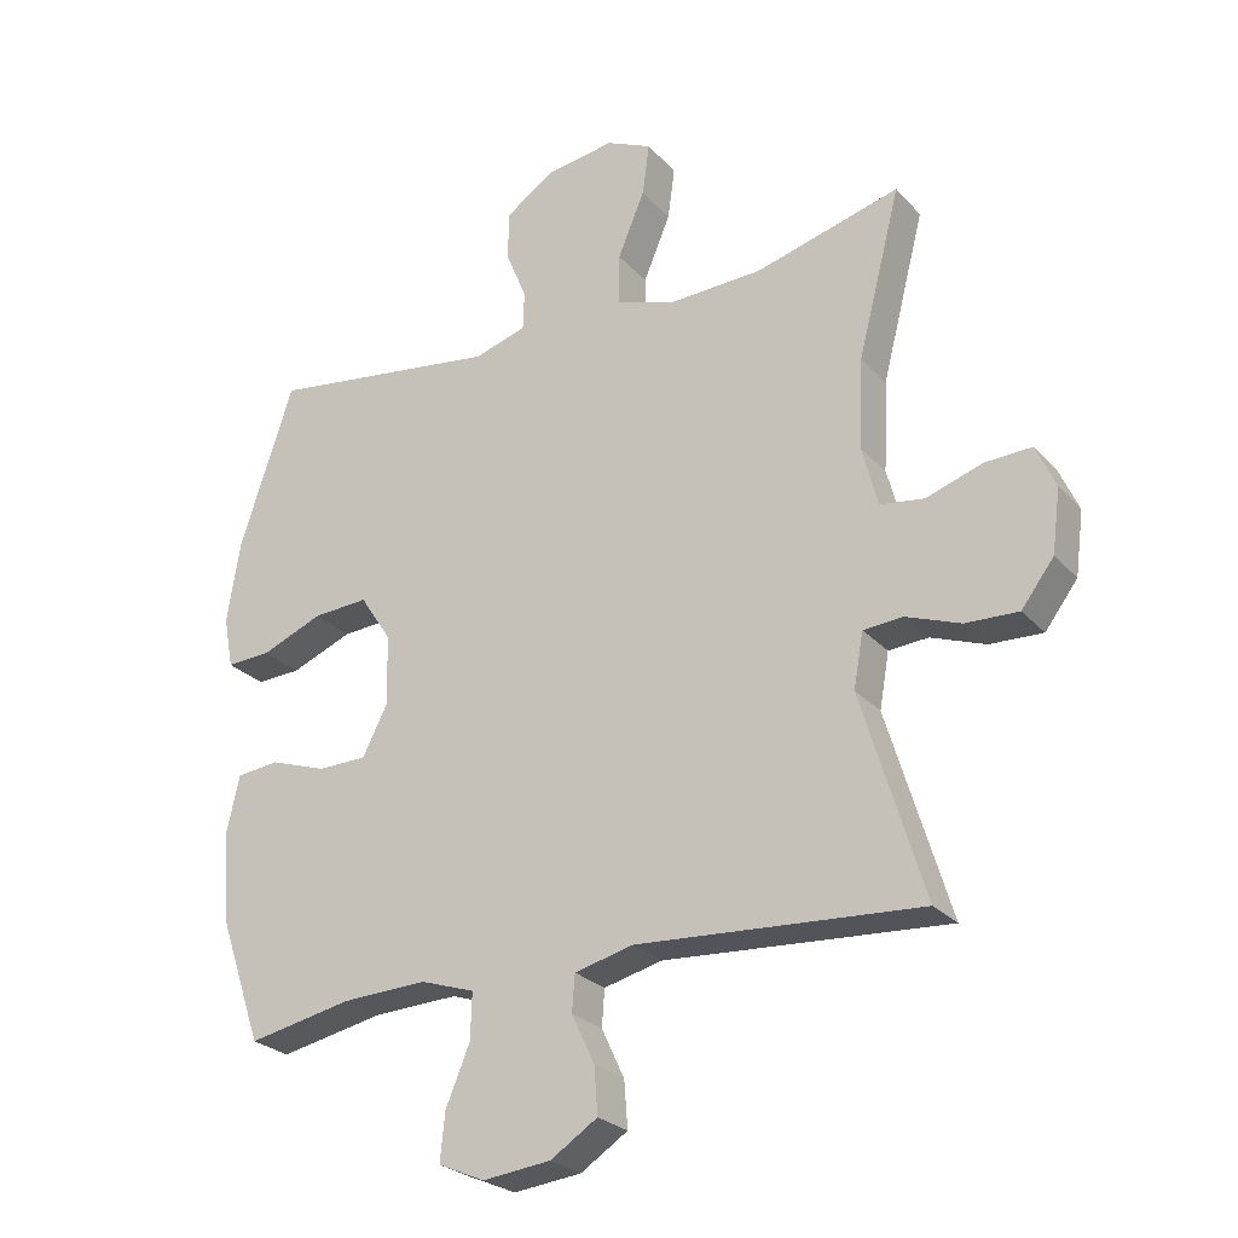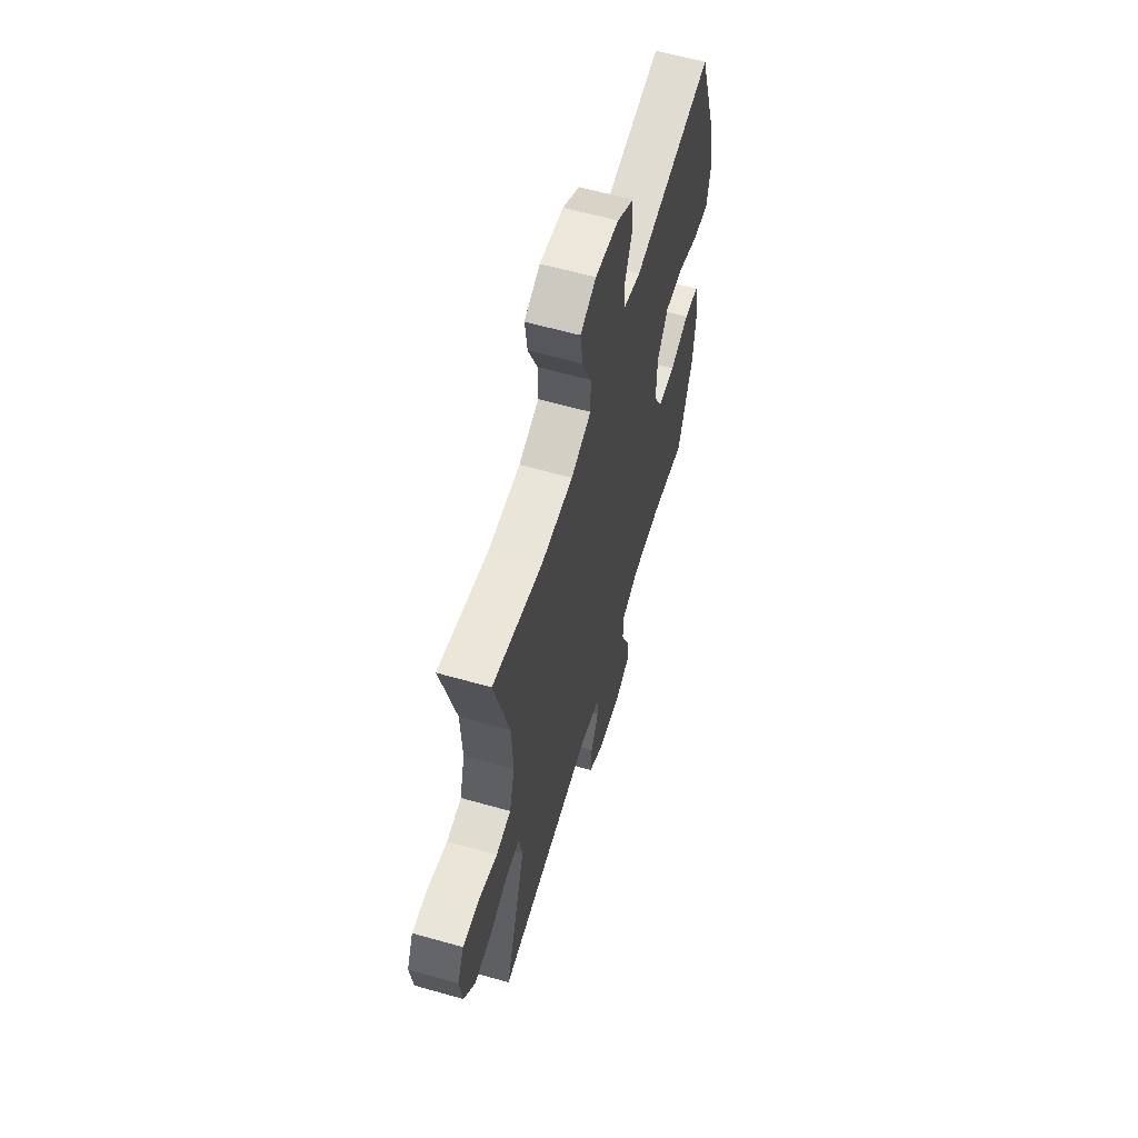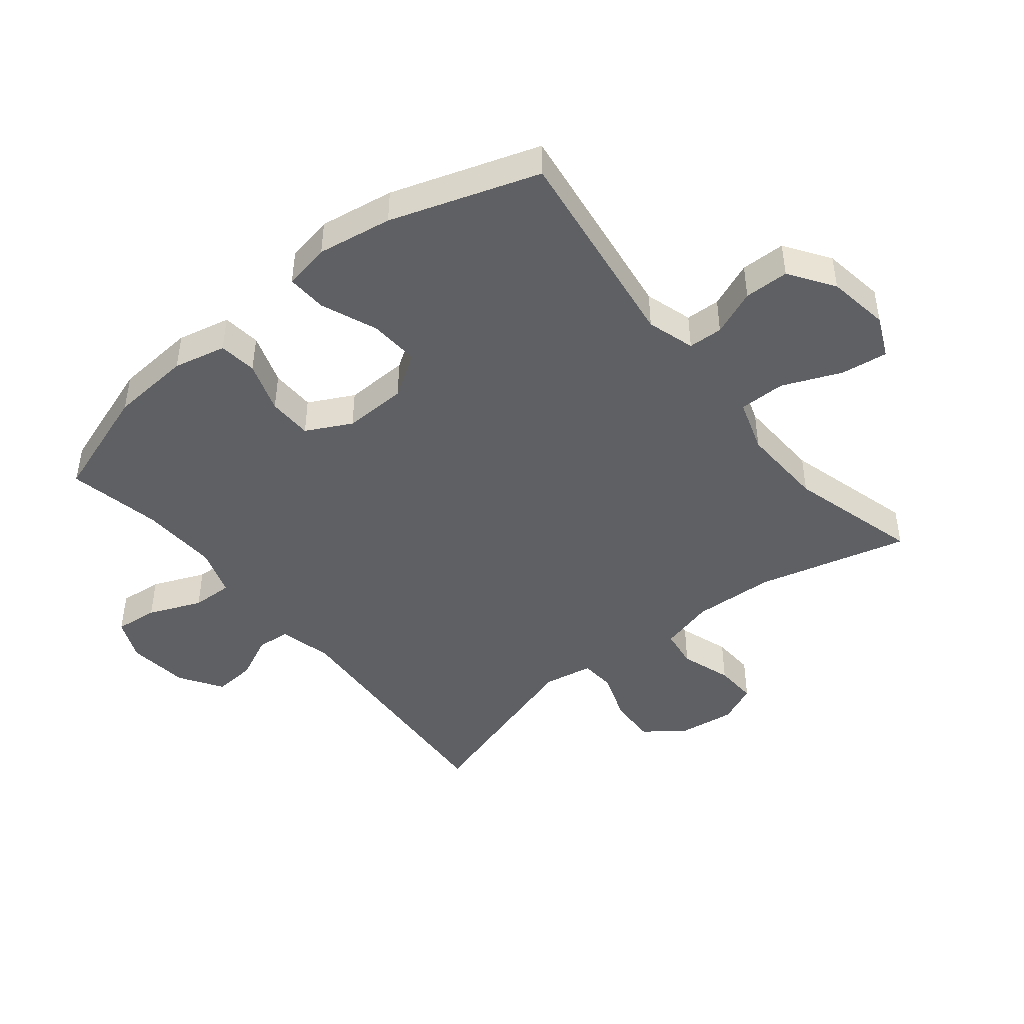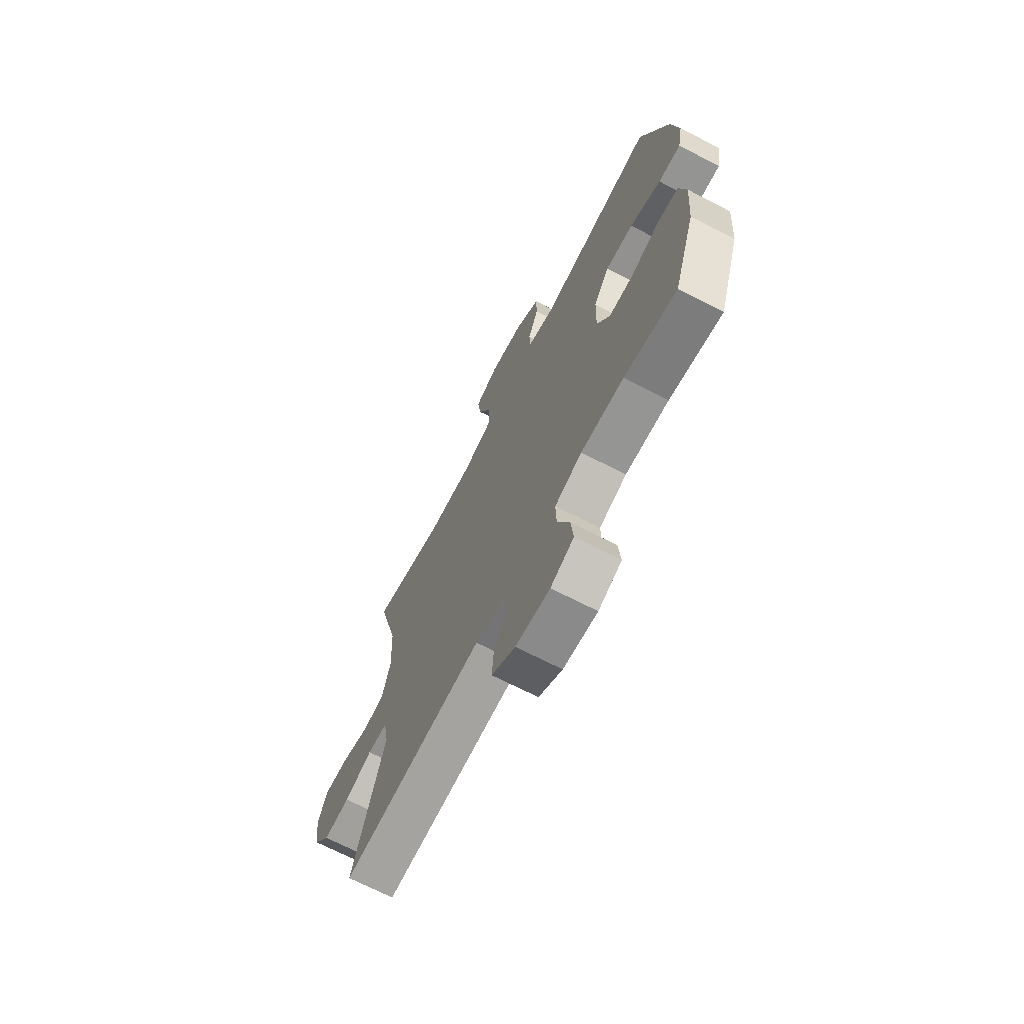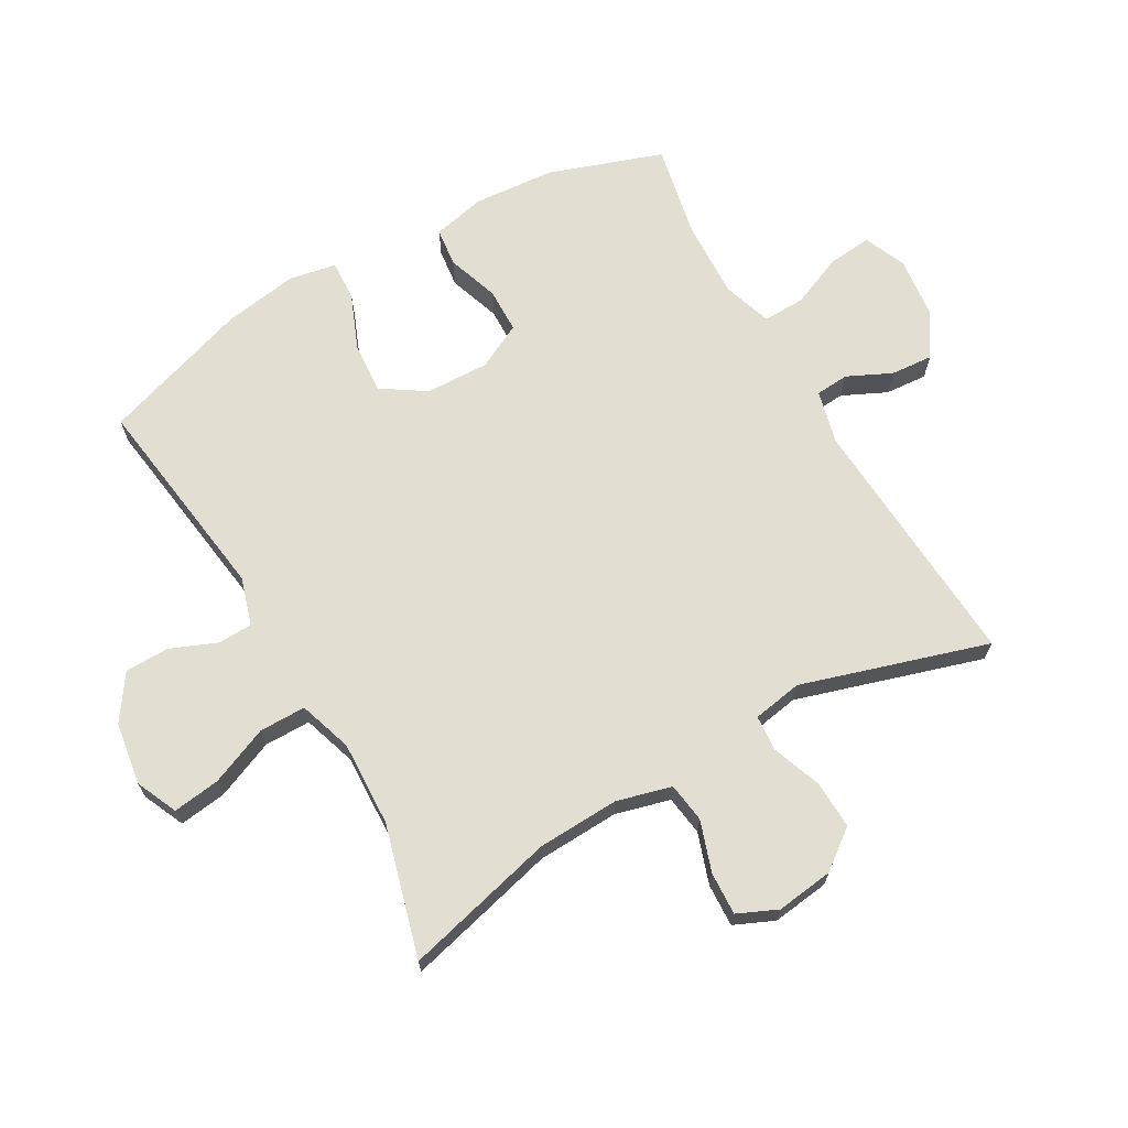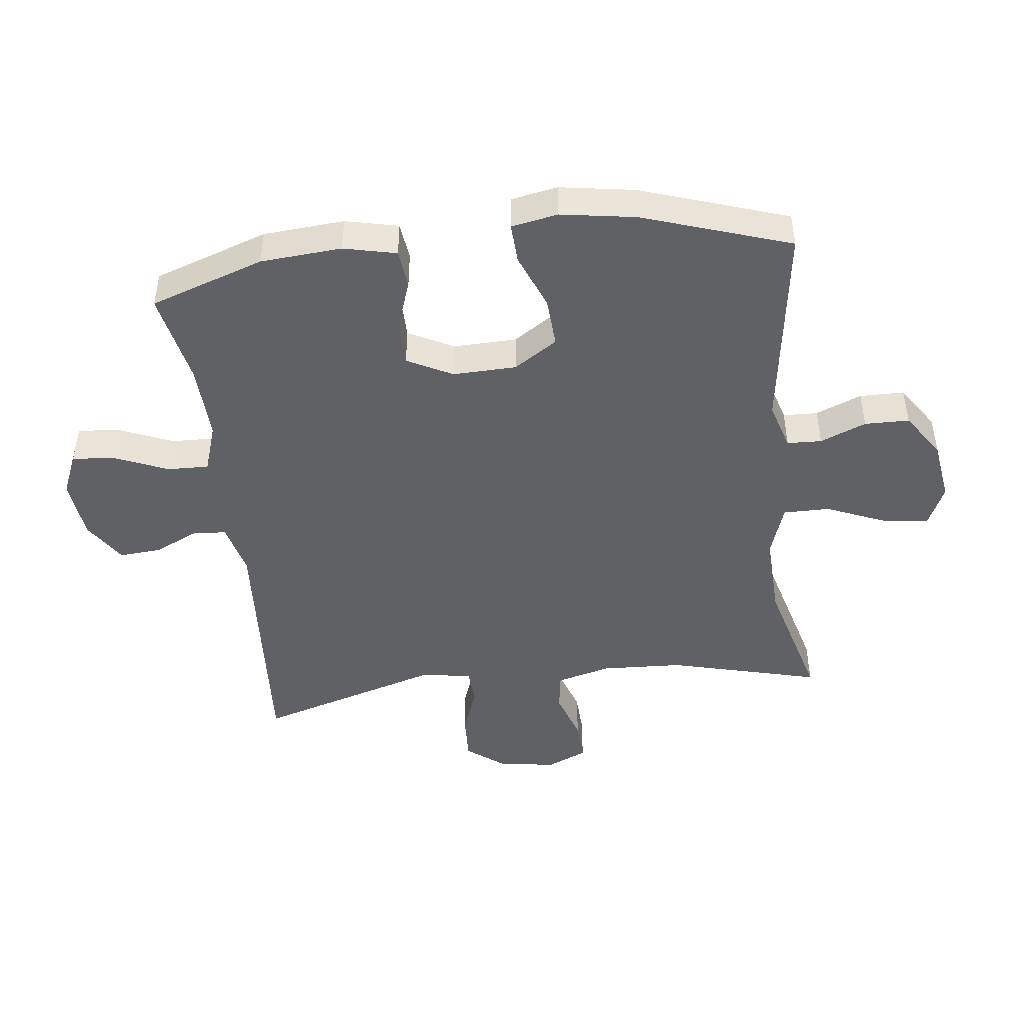
<metadata>
{"format":"obj","ext":"obj","renderer":"f3d","projection":"perspective","resolution":1024,"background":"white","views":[{"elev":-25.7,"azim":31.7,"up":"+Z"},{"elev":60.7,"azim":106.2,"up":"+Z"},{"elev":-45.2,"azim":-51.1,"up":"+Y"},{"elev":-69.5,"azim":-117.3,"up":"+Z"},{"elev":68.0,"azim":60.4,"up":"+Y"},{"elev":-46.0,"azim":-83.3,"up":"+Y"}]}
</metadata>
<code>
v 0.5 0.07 -0.5
v 0.091 0.07 -0.473
v 0.006 0.07 -0.494
v 0.002 0.07 -0.547
v 0.035 0.07 -0.617
v 0.04 0.07 -0.684
v -0.028 0.07 -0.728
v -0.126 0.07 -0.739
v -0.193 0.07 -0.71
v -0.186 0.07 -0.641
v -0.151 0.07 -0.557
v -0.149 0.07 -0.491
v -0.227 0.07 -0.465
v -0.35 0.07 -0.47
v -0.5 0.07 -0.5
v -0.562 0.07 -0.319
v -0.572 0.07 -0.19
v -0.553 0.07 -0.106
v -0.492 0.07 -0.099
v -0.41 0.07 -0.127
v -0.339 0.07 -0.126
v -0.302 0.07 -0.054
v -0.305 0.07 0.047
v -0.35 0.07 0.116
v -0.43 0.07 0.111
v -0.519 0.07 0.075
v -0.583 0.07 0.072
v -0.597 0.07 0.146
v -0.578 0.07 0.265
v -0.5 0.07 0.5
v -0.165 0.07 0.453
v -0.089 0.07 0.476
v -0.087 0.07 0.531
v -0.117 0.07 0.604
v -0.116 0.07 0.675
v -0.045 0.07 0.723
v 0.054 0.07 0.738
v 0.12 0.07 0.708
v 0.11 0.07 0.633
v 0.071 0.07 0.54
v 0.071 0.07 0.466
v 0.156 0.07 0.438
v 0.291 0.07 0.443
v 0.5 0.07 0.5
v 0.438 0.07 0.259
v 0.432 0.07 0.129
v 0.455 0.07 0.042
v 0.518 0.07 0.033
v 0.599 0.07 0.06
v 0.667 0.07 0.063
v 0.695 0.07 0
v 0.683 0.07 -0.091
v 0.636 0.07 -0.153
v 0.56 0.07 -0.15
v 0.481 0.07 -0.121
v 0.424 0.07 -0.125
v 0.41 0.07 -0.204
v 0.5 0 -0.5
v 0.091 0 -0.473
v 0.006 0 -0.494
v 0.002 0 -0.547
v 0.035 0 -0.617
v 0.04 0 -0.684
v -0.028 0 -0.728
v -0.126 0 -0.739
v -0.193 0 -0.71
v -0.186 0 -0.641
v -0.151 0 -0.557
v -0.149 0 -0.491
v -0.227 0 -0.465
v -0.35 0 -0.47
v -0.5 0 -0.5
v -0.562 0 -0.319
v -0.572 0 -0.19
v -0.553 0 -0.106
v -0.492 0 -0.099
v -0.41 0 -0.127
v -0.339 0 -0.126
v -0.302 0 -0.054
v -0.305 0 0.047
v -0.35 0 0.116
v -0.43 0 0.111
v -0.519 0 0.075
v -0.583 0 0.072
v -0.597 0 0.146
v -0.578 0 0.265
v -0.5 0 0.5
v -0.165 0 0.453
v -0.089 0 0.476
v -0.087 0 0.531
v -0.117 0 0.604
v -0.116 0 0.675
v -0.045 0 0.723
v 0.054 0 0.738
v 0.12 0 0.708
v 0.11 0 0.633
v 0.071 0 0.54
v 0.071 0 0.466
v 0.156 0 0.438
v 0.291 0 0.443
v 0.5 0 0.5
v 0.438 0 0.259
v 0.432 0 0.129
v 0.455 0 0.042
v 0.518 0 0.033
v 0.599 0 0.06
v 0.667 0 0.063
v 0.695 0 0
v 0.683 0 -0.091
v 0.636 0 -0.153
v 0.56 0 -0.15
v 0.481 0 -0.121
v 0.424 0 -0.125
v 0.41 0 -0.204
f 52 53 54 55
f 52 55 56
f 51 52 56
f 48 49 50 51
f 47 48 51 56
f 46 47 56
f 43 44 45
f 42 43 45 46
f 41 42 46 56
f 37 38 39 40
f 37 40 41
f 36 37 41
f 33 34 35 36
f 32 33 36 41
f 31 32 41 56
f 25 26 27 28
f 24 25 28 29
f 17 18 19 20
f 17 20 21
f 14 15 16 17
f 13 14 17 21
f 12 13 21 22
f 8 9 10 11
f 8 11 12
f 7 8 12
f 4 5 6 7
f 3 4 7 12
f 2 3 12 22
f 57 1 2 22
f 24 29 30 31
f 23 24 31 56
f 22 23 56 57
f 112 111 110 109
f 113 112 109
f 113 109 108
f 108 107 106 105
f 113 108 105 104
f 113 104 103
f 102 101 100
f 103 102 100 99
f 113 103 99 98
f 97 96 95 94
f 98 97 94
f 98 94 93
f 93 92 91 90
f 98 93 90 89
f 113 98 89 88
f 85 84 83 82
f 86 85 82 81
f 77 76 75 74
f 78 77 74
f 74 73 72 71
f 78 74 71 70
f 79 78 70 69
f 68 67 66 65
f 69 68 65
f 69 65 64
f 64 63 62 61
f 69 64 61 60
f 79 69 60 59
f 79 59 58 114
f 88 87 86 81
f 113 88 81 80
f 114 113 80 79
f 1 58 59 2
f 2 59 60 3
f 3 60 61 4
f 4 61 62 5
f 5 62 63 6
f 6 63 64 7
f 7 64 65 8
f 8 65 66 9
f 9 66 67 10
f 10 67 68 11
f 11 68 69 12
f 12 69 70 13
f 13 70 71 14
f 14 71 72 15
f 15 72 73 16
f 16 73 74 17
f 17 74 75 18
f 18 75 76 19
f 19 76 77 20
f 20 77 78 21
f 21 78 79 22
f 22 79 80 23
f 23 80 81 24
f 24 81 82 25
f 25 82 83 26
f 26 83 84 27
f 27 84 85 28
f 28 85 86 29
f 29 86 87 30
f 30 87 88 31
f 31 88 89 32
f 32 89 90 33
f 33 90 91 34
f 34 91 92 35
f 35 92 93 36
f 36 93 94 37
f 37 94 95 38
f 38 95 96 39
f 39 96 97 40
f 40 97 98 41
f 41 98 99 42
f 42 99 100 43
f 43 100 101 44
f 44 101 102 45
f 45 102 103 46
f 46 103 104 47
f 47 104 105 48
f 48 105 106 49
f 49 106 107 50
f 50 107 108 51
f 51 108 109 52
f 52 109 110 53
f 53 110 111 54
f 54 111 112 55
f 55 112 113 56
f 56 113 114 57
f 57 114 58 1

</code>
